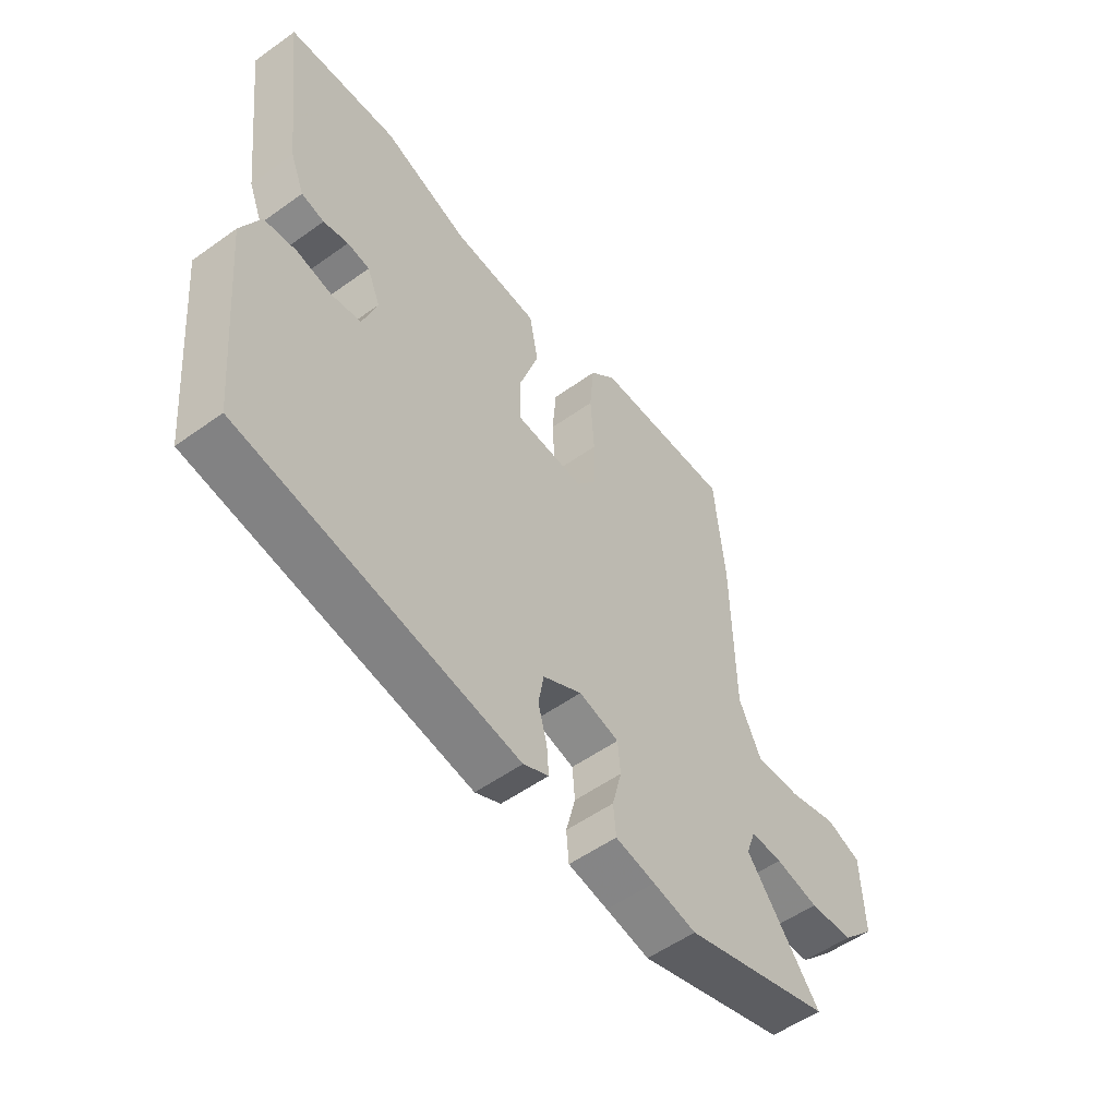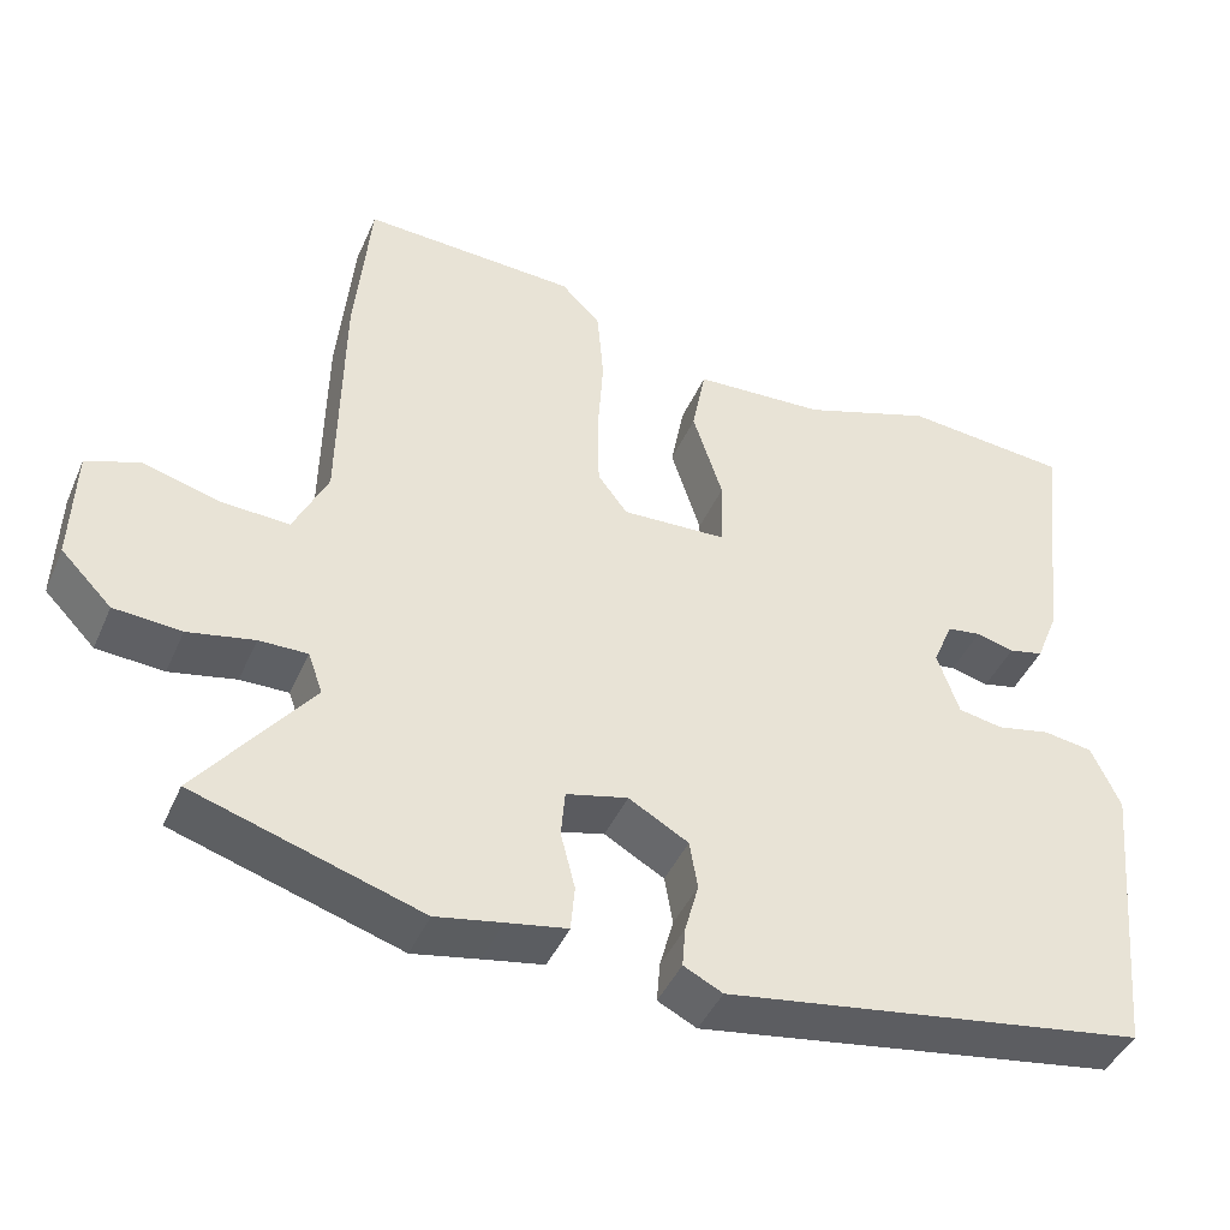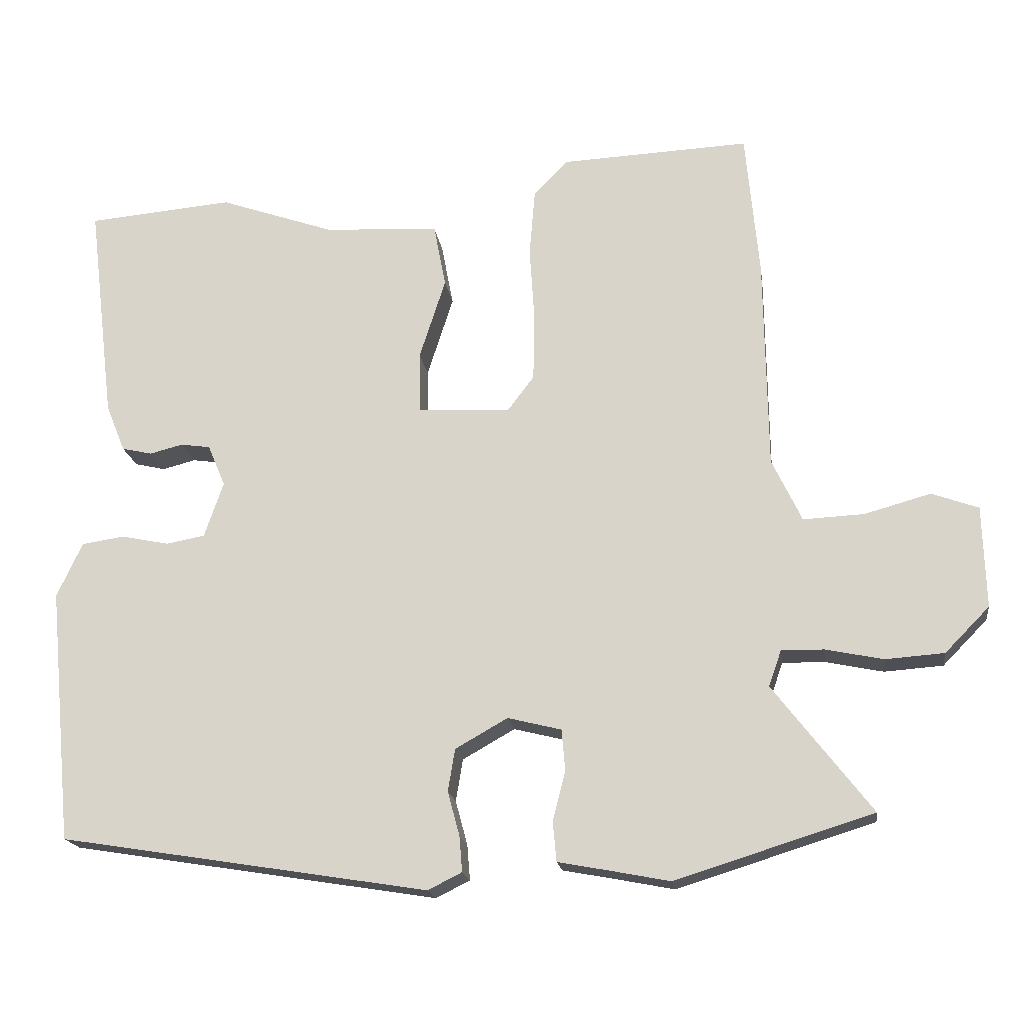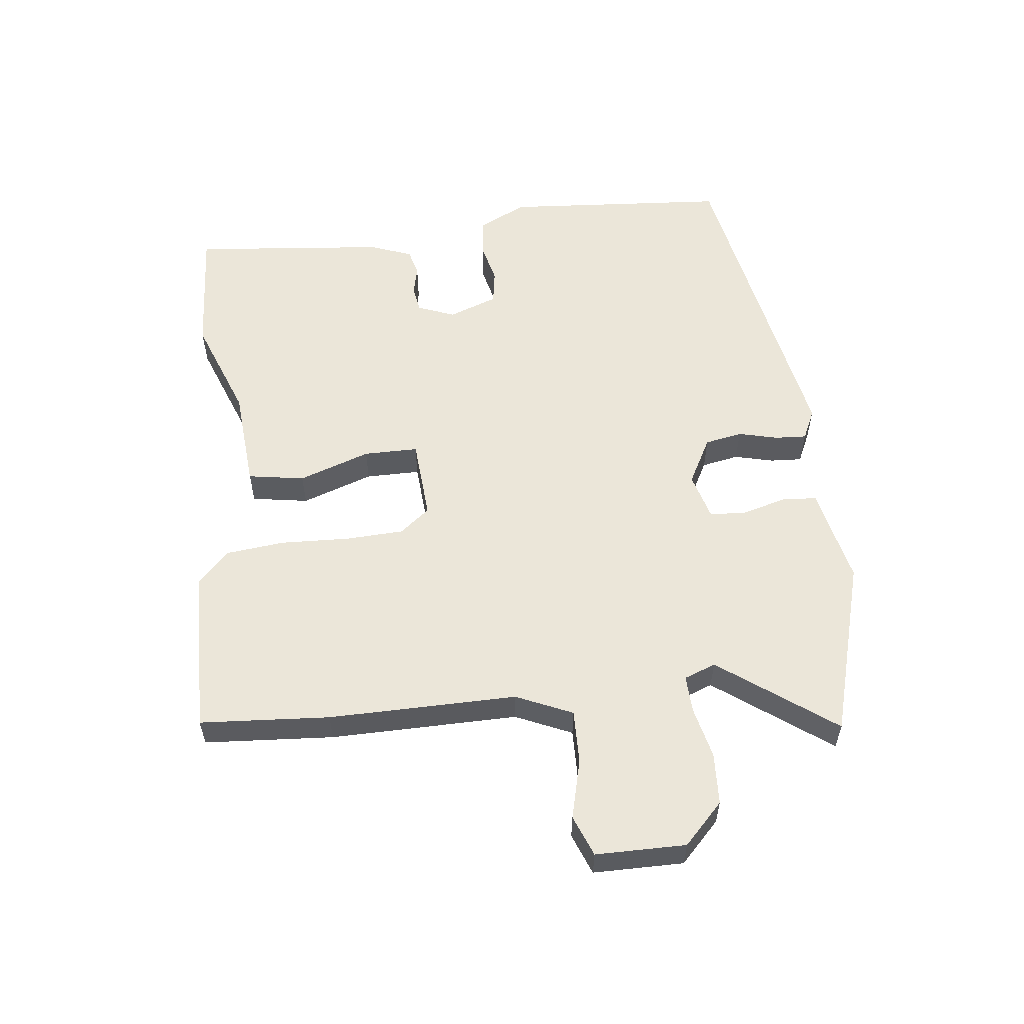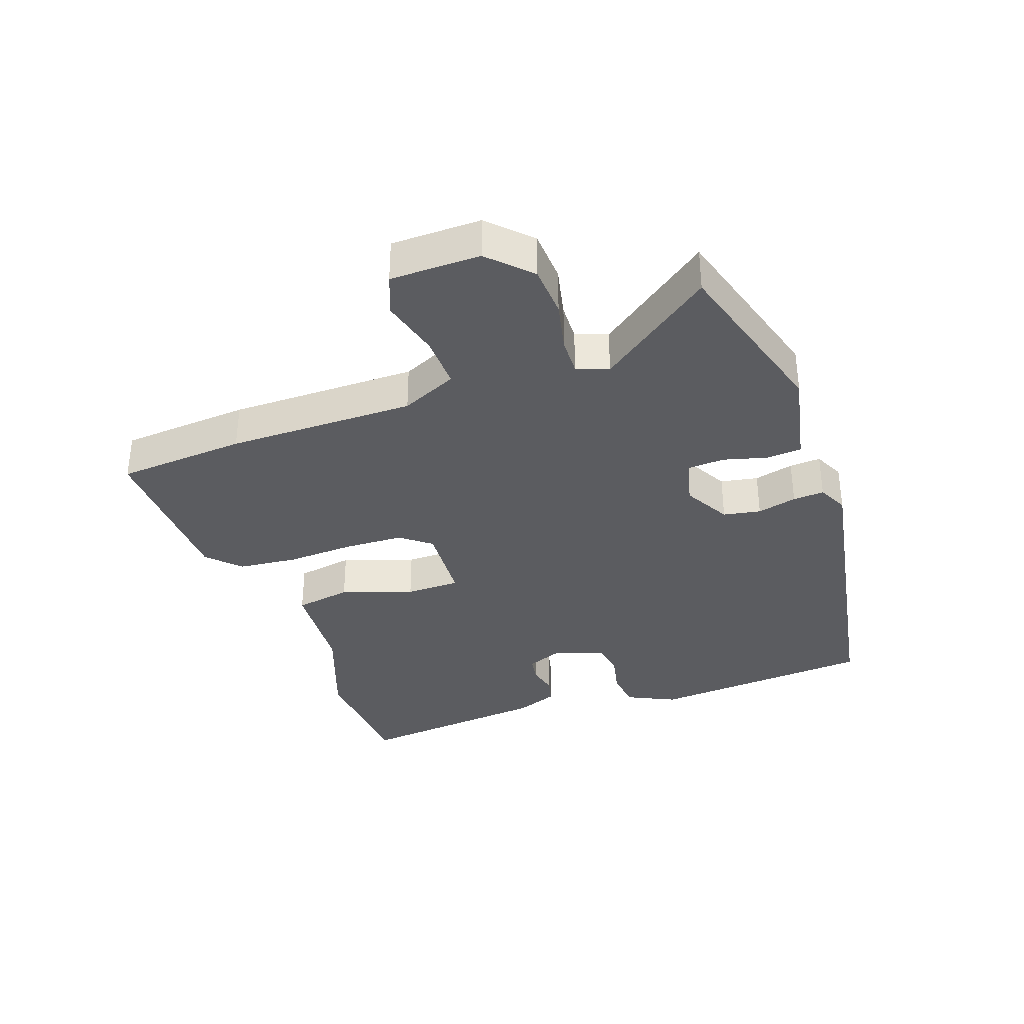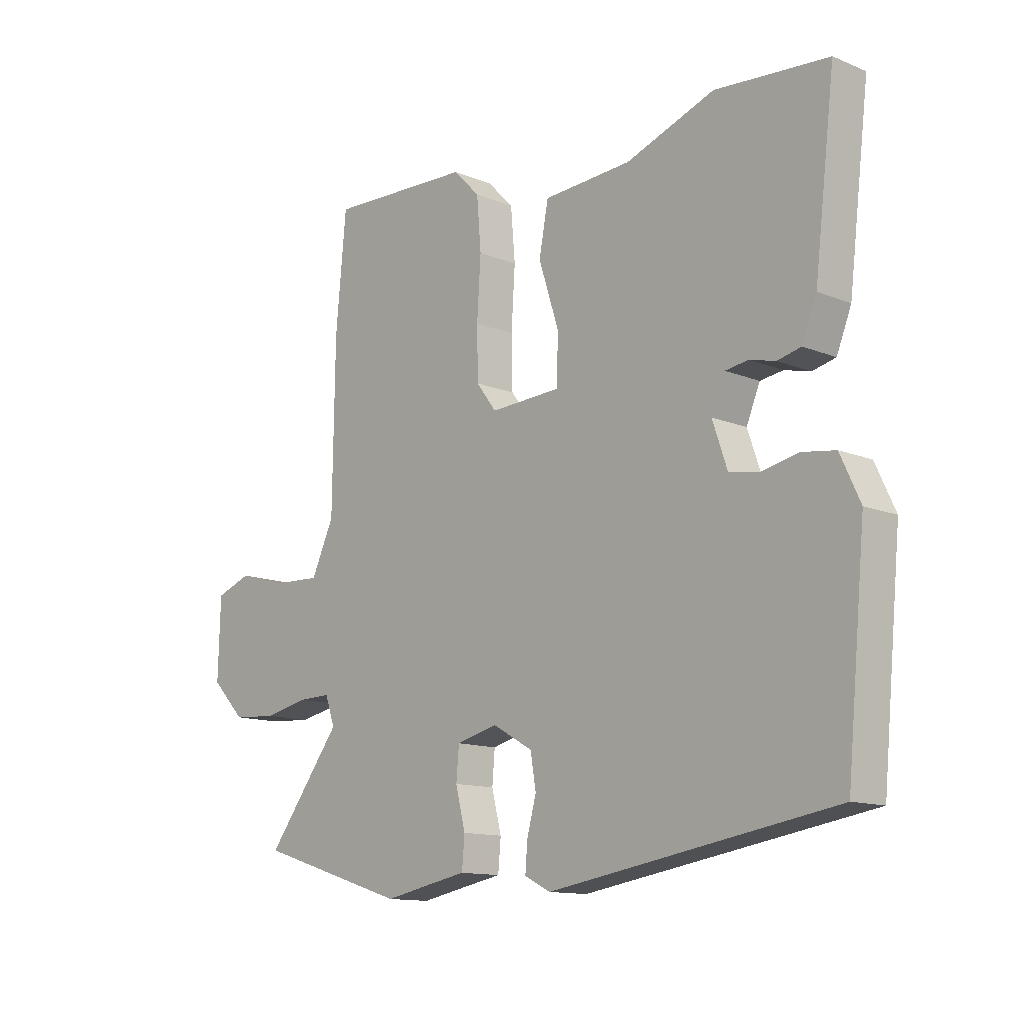
<metadata>
{"format":"obj","ext":"obj","renderer":"f3d","projection":"perspective","resolution":1024,"background":"white","views":[{"elev":-54.4,"azim":-52.8,"up":"+Z"},{"elev":-43.7,"azim":157.3,"up":"+Z"},{"elev":-18.3,"azim":7.9,"up":"+Z"},{"elev":56.4,"azim":82.1,"up":"+Y"},{"elev":-34.9,"azim":108.6,"up":"+Y"},{"elev":-12.9,"azim":-133.0,"up":"+Z"}]}
</metadata>
<code>
v -0.508 0.07 0.499
v -0.301 0.07 0.517
v -0.138 0.07 0.46
v 0.025 0.07 0.451
v 0.042 0.07 0.361
v 0.005 0.07 0.246
v 0.007 0.07 0.159
v 0.138 0.07 0.153
v 0.175 0.07 0.202
v 0.177 0.07 0.295
v 0.17 0.07 0.404
v 0.178 0.07 0.499
v 0.227 0.07 0.549
v 0.494 0.07 0.561
v 0.513 0.07 0.354
v 0.517 0.07 0.054
v 0.559 0.07 -0.035
v 0.645 0.07 -0.031
v 0.739 0.07 -0.005
v 0.805 0.07 -0.029
v 0.809 0.07 -0.173
v 0.746 0.07 -0.237
v 0.663 0.07 -0.243
v 0.581 0.07 -0.226
v 0.521 0.07 -0.225
v 0.503 0.07 -0.276
v 0.642 0.07 -0.456
v 0.362 0.07 -0.543
v 0.28 0.07 -0.527
v 0.205 0.07 -0.513
v 0.2 0.07 -0.457
v 0.218 0.07 -0.386
v 0.213 0.07 -0.328
v 0.137 0.07 -0.309
v 0.063 0.07 -0.351
v 0.053 0.07 -0.411
v 0.07 0.07 -0.474
v 0.074 0.07 -0.524
v 0.026 0.07 -0.548
v -0.497 0.07 -0.464
v -0.532 0.07 -0.104
v -0.496 0.07 -0.026
v -0.435 0.07 -0.017
v -0.368 0.07 -0.031
v -0.313 0.07 -0.021
v -0.286 0.07 0.058
v -0.311 0.07 0.117
v -0.353 0.07 0.123
v -0.4 0.07 0.111
v -0.443 0.07 0.121
v -0.47 0.07 0.188
v -0.508 0 0.499
v -0.301 0 0.517
v -0.138 0 0.46
v 0.025 0 0.451
v 0.042 0 0.361
v 0.005 0 0.246
v 0.007 0 0.159
v 0.138 0 0.153
v 0.175 0 0.202
v 0.177 0 0.295
v 0.17 0 0.404
v 0.178 0 0.499
v 0.227 0 0.549
v 0.494 0 0.561
v 0.513 0 0.354
v 0.517 0 0.054
v 0.559 0 -0.035
v 0.645 0 -0.031
v 0.739 0 -0.005
v 0.805 0 -0.029
v 0.809 0 -0.173
v 0.746 0 -0.237
v 0.663 0 -0.243
v 0.581 0 -0.226
v 0.521 0 -0.225
v 0.503 0 -0.276
v 0.642 0 -0.456
v 0.362 0 -0.543
v 0.28 0 -0.527
v 0.205 0 -0.513
v 0.2 0 -0.457
v 0.218 0 -0.386
v 0.213 0 -0.328
v 0.137 0 -0.309
v 0.063 0 -0.351
v 0.053 0 -0.411
v 0.07 0 -0.474
v 0.074 0 -0.524
v 0.026 0 -0.548
v -0.497 0 -0.464
v -0.532 0 -0.104
v -0.496 0 -0.026
v -0.435 0 -0.017
v -0.368 0 -0.031
v -0.313 0 -0.021
v -0.286 0 0.058
v -0.311 0 0.117
v -0.353 0 0.123
v -0.4 0 0.111
v -0.443 0 0.121
v -0.47 0 0.188
f 1 2 3
f 51 1 3
f 50 51 3
f 49 50 3
f 48 49 3
f 4 5 6
f 3 4 6
f 48 3 6
f 47 48 6
f 46 47 6 7
f 45 46 7 8
f 42 43 44
f 41 42 44
f 40 41 44
f 39 40 44
f 38 39 44
f 37 38 44
f 36 37 44
f 35 36 44 45
f 34 35 45 8
f 29 30 31 32
f 29 32 33
f 28 29 33
f 27 28 33
f 26 27 33
f 34 8 9
f 33 34 9
f 26 33 9
f 25 26 9
f 22 23 24
f 21 22 24
f 20 21 24
f 19 20 24
f 18 19 24
f 17 18 24 25
f 14 15 16
f 13 14 16
f 12 13 16
f 11 12 16
f 10 11 16
f 16 17 25
f 10 16 25
f 9 10 25
f 54 53 52
f 54 52 102
f 54 102 101
f 54 101 100
f 54 100 99
f 57 56 55
f 57 55 54
f 57 54 99
f 57 99 98
f 58 57 98 97
f 59 58 97 96
f 95 94 93
f 95 93 92
f 95 92 91
f 95 91 90
f 95 90 89
f 95 89 88
f 95 88 87
f 96 95 87 86
f 59 96 86 85
f 83 82 81 80
f 84 83 80
f 84 80 79
f 84 79 78
f 84 78 77
f 60 59 85
f 60 85 84
f 60 84 77
f 60 77 76
f 75 74 73
f 75 73 72
f 75 72 71
f 75 71 70
f 75 70 69
f 76 75 69 68
f 67 66 65
f 67 65 64
f 67 64 63
f 67 63 62
f 67 62 61
f 76 68 67
f 76 67 61
f 76 61 60
f 1 52 53 2
f 2 53 54 3
f 3 54 55 4
f 4 55 56 5
f 5 56 57 6
f 6 57 58 7
f 7 58 59 8
f 8 59 60 9
f 9 60 61 10
f 10 61 62 11
f 11 62 63 12
f 12 63 64 13
f 13 64 65 14
f 14 65 66 15
f 15 66 67 16
f 16 67 68 17
f 17 68 69 18
f 18 69 70 19
f 19 70 71 20
f 20 71 72 21
f 21 72 73 22
f 22 73 74 23
f 23 74 75 24
f 24 75 76 25
f 25 76 77 26
f 26 77 78 27
f 27 78 79 28
f 28 79 80 29
f 29 80 81 30
f 30 81 82 31
f 31 82 83 32
f 32 83 84 33
f 33 84 85 34
f 34 85 86 35
f 35 86 87 36
f 36 87 88 37
f 37 88 89 38
f 38 89 90 39
f 39 90 91 40
f 40 91 92 41
f 41 92 93 42
f 42 93 94 43
f 43 94 95 44
f 44 95 96 45
f 45 96 97 46
f 46 97 98 47
f 47 98 99 48
f 48 99 100 49
f 49 100 101 50
f 50 101 102 51
f 51 102 52 1

</code>
